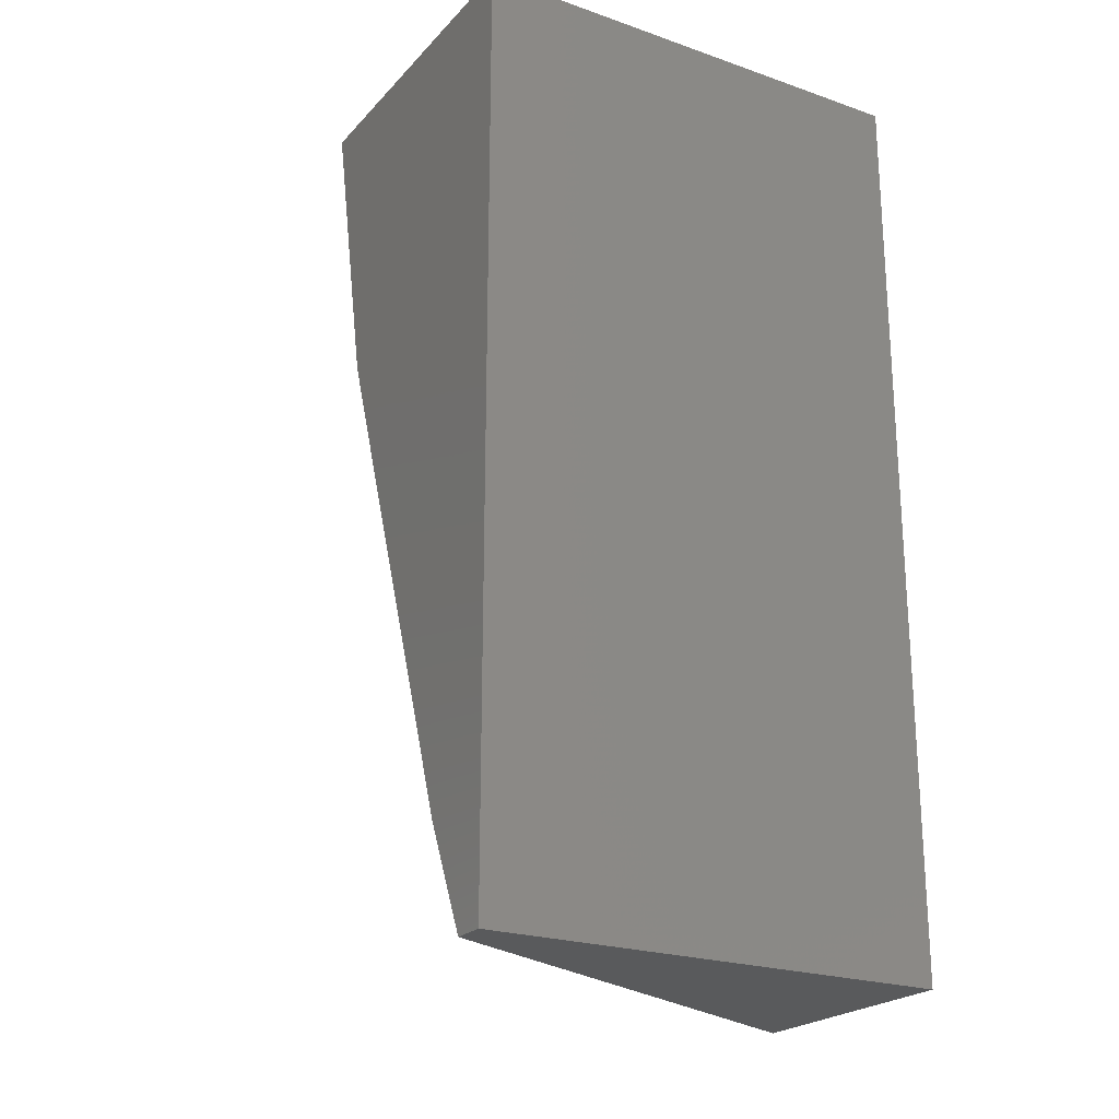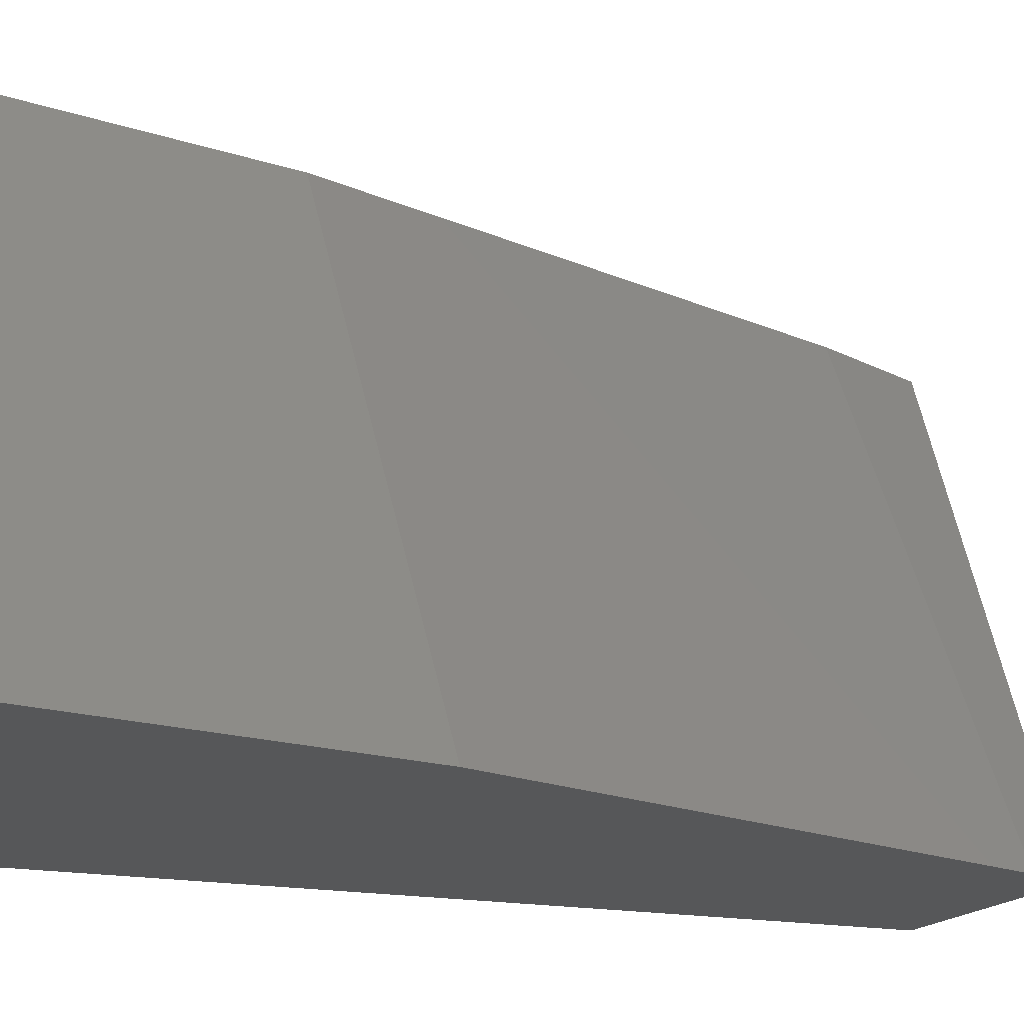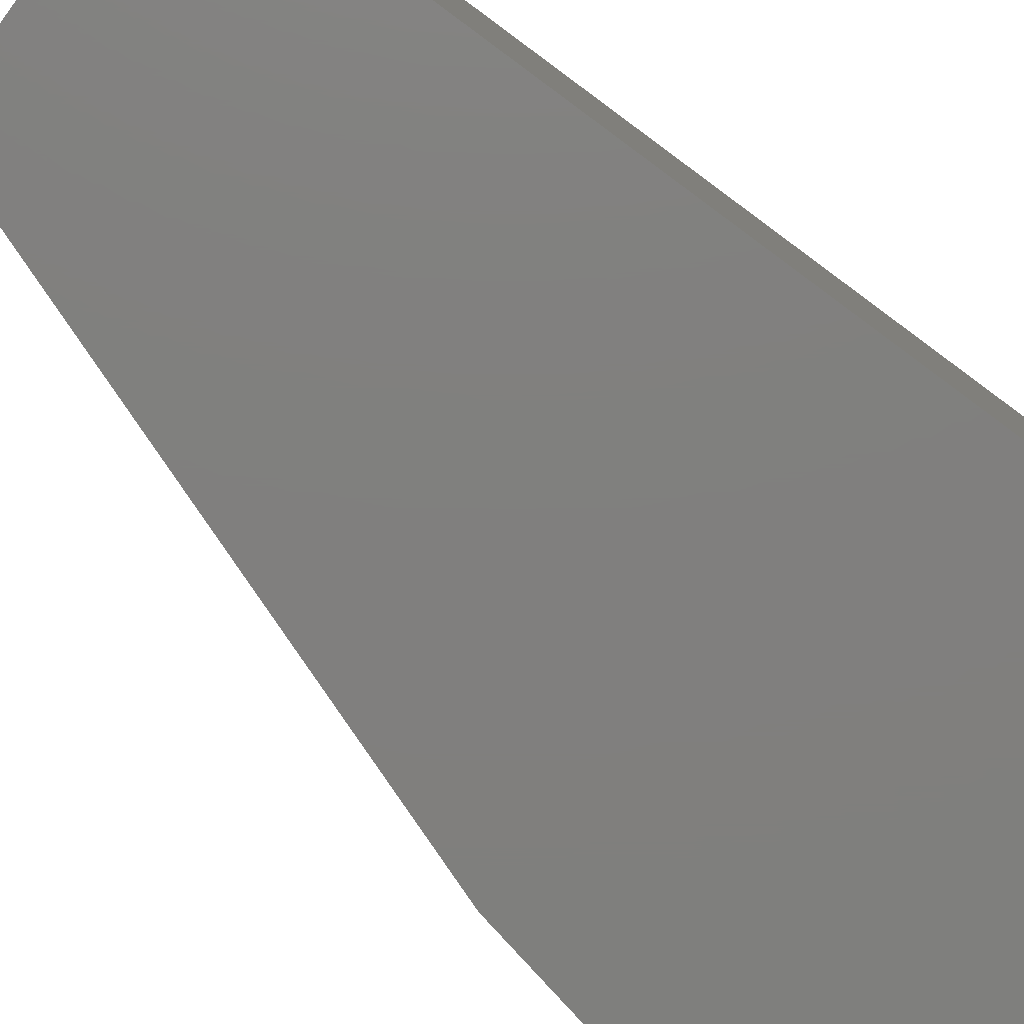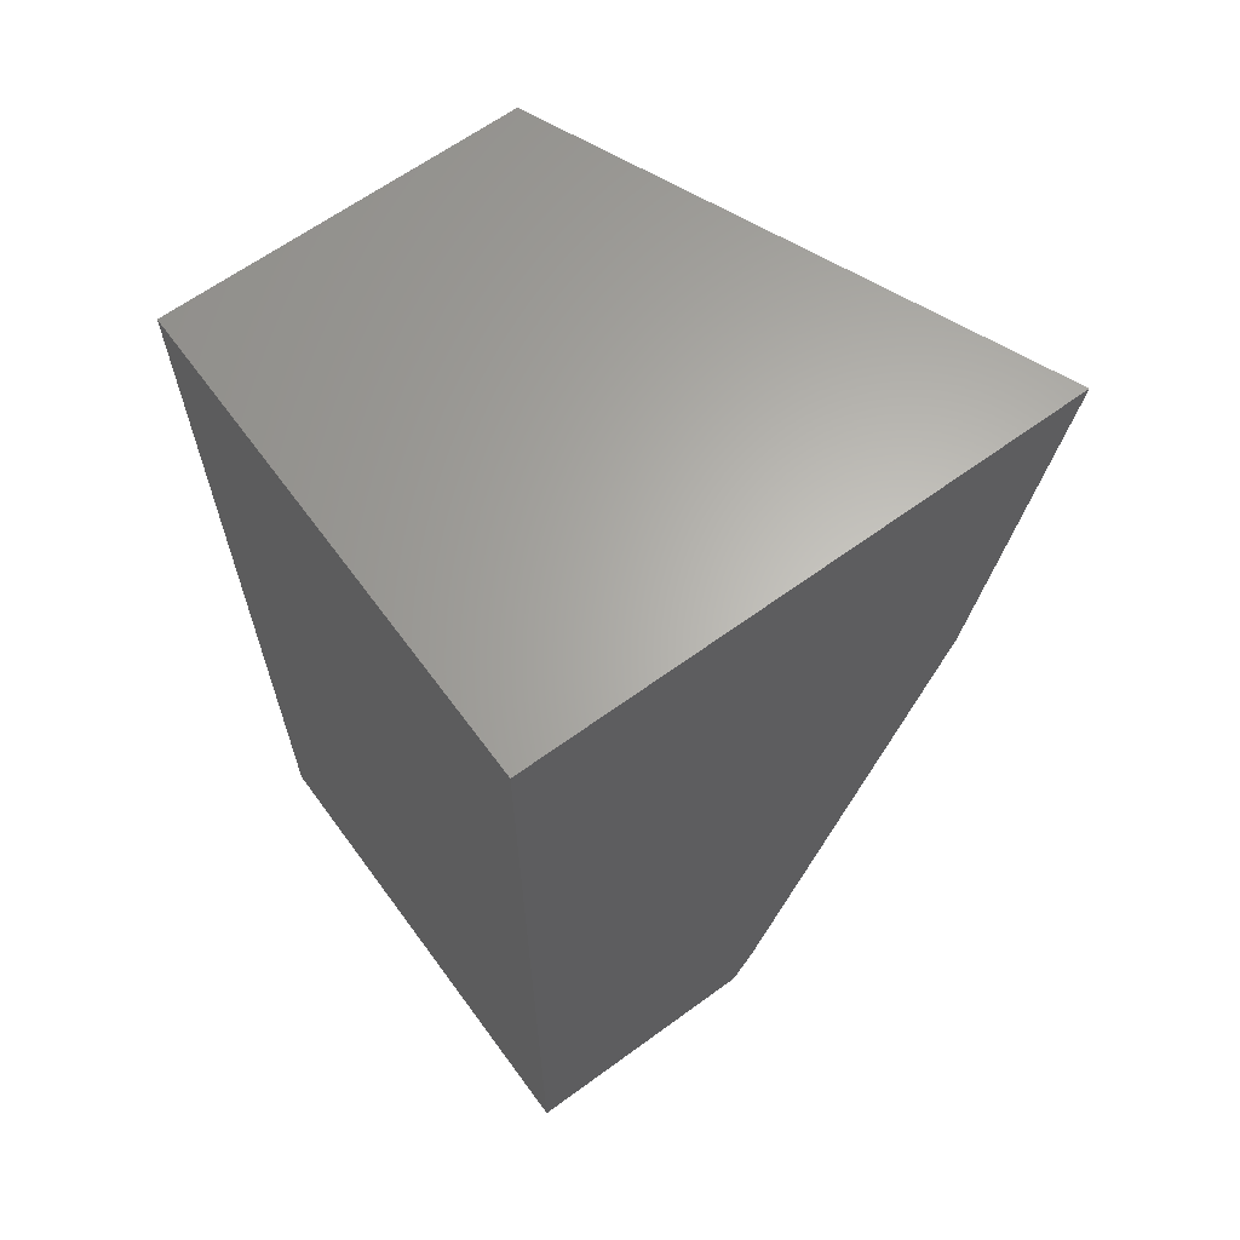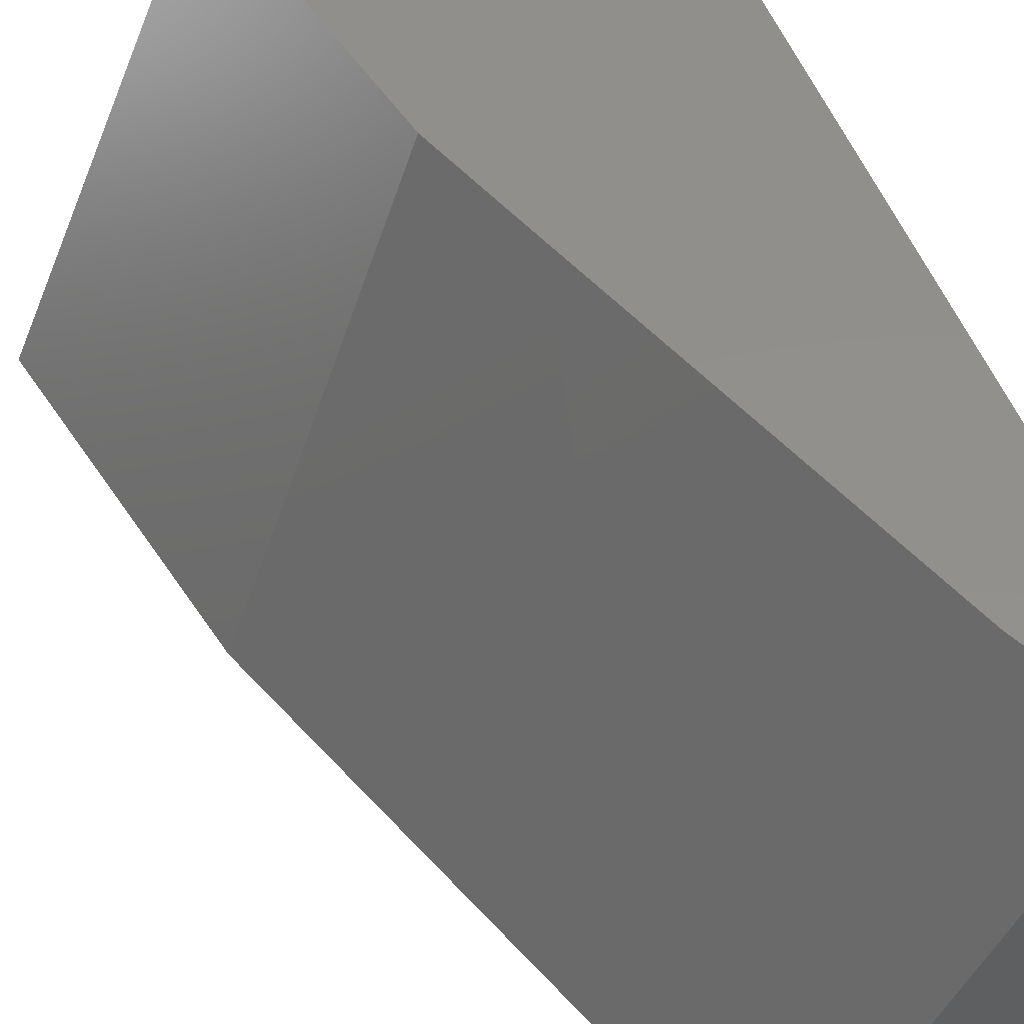
<metadata>
{"format":"stl","ext":"stl","renderer":"f3d","projection":"perspective","resolution":1024,"background":"white","views":[{"elev":-22.7,"azim":59.3,"up":"+Y"},{"elev":-16.6,"azim":-112.5,"up":"+Z"},{"elev":-79.6,"azim":53.6,"up":"+Z"},{"elev":64.4,"azim":143.7,"up":"+Y"},{"elev":52.5,"azim":-20.9,"up":"+Z"}]}
</metadata>
<code>
# stl→obj: 18 verts, 32 faces
v 14 -128.6 13.8
v 14 -110.2 4.6
v 14 -110.2 13.8
v 14 -128.6 4.6
v 12.33 -126.5 13.8
v 13.15 -128.3 13.8
v 13.32 -128.6 13.8
v 9.463 -118.6 13.8
v 8.618 -116.2 13.8
v 7.377 -110.2 13.8
v 8.745 -127.7 4.6
v 9.169 -128.6 4.6
v 8.428 -126.8 4.6
v 4.945 -117.2 4.6
v 4.719 -116.1 4.6
v 3.515 -110.2 4.6
v 5.826 -110.2 10.11
v 13.1 -128.6 13.31
f 1 2 3
f 2 1 4
f 5 1 3
f 1 6 7
f 1 5 6
f 3 8 5
f 3 9 8
f 9 3 10
f 11 4 12
f 4 11 13
f 4 13 2
f 14 2 13
f 15 2 14
f 2 15 16
f 3 17 10
f 2 17 3
f 17 2 16
f 18 1 7
f 4 18 12
f 18 4 1
f 17 16 15
f 9 17 15
f 17 9 10
f 9 15 14
f 14 8 9
f 8 14 13
f 13 5 8
f 5 13 11
f 18 5 11
f 18 11 12
f 5 18 6
f 6 18 7

</code>
